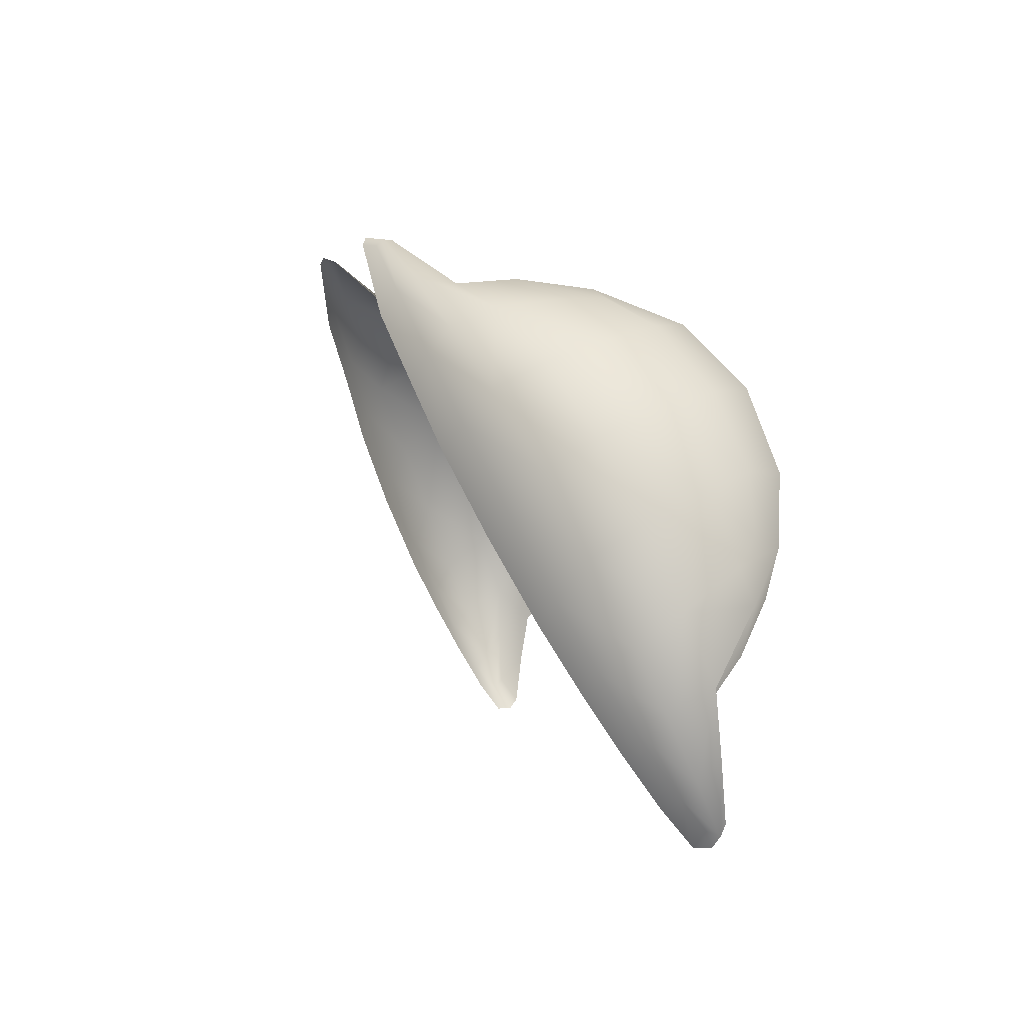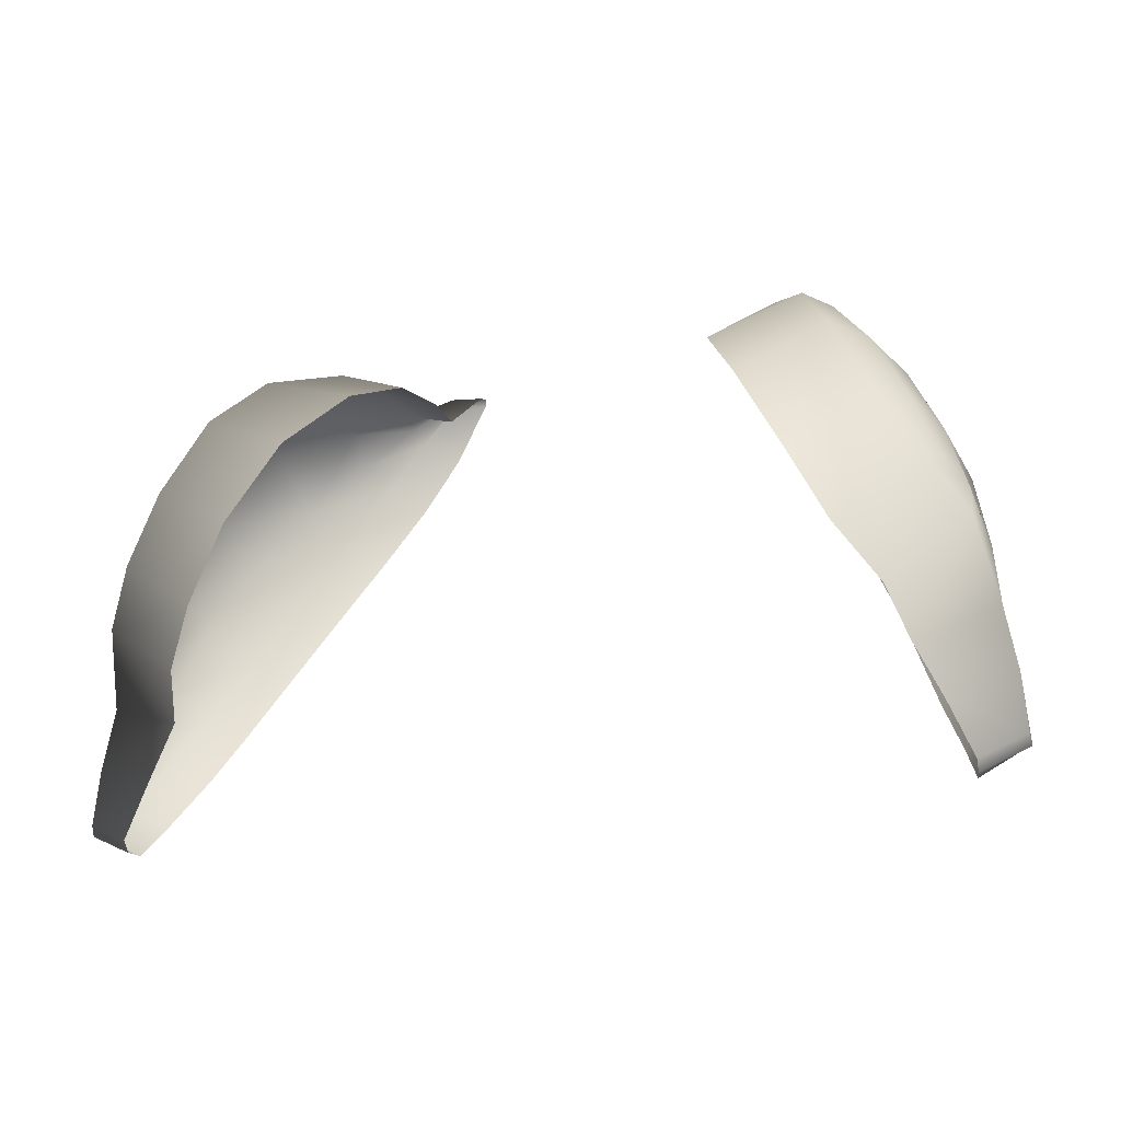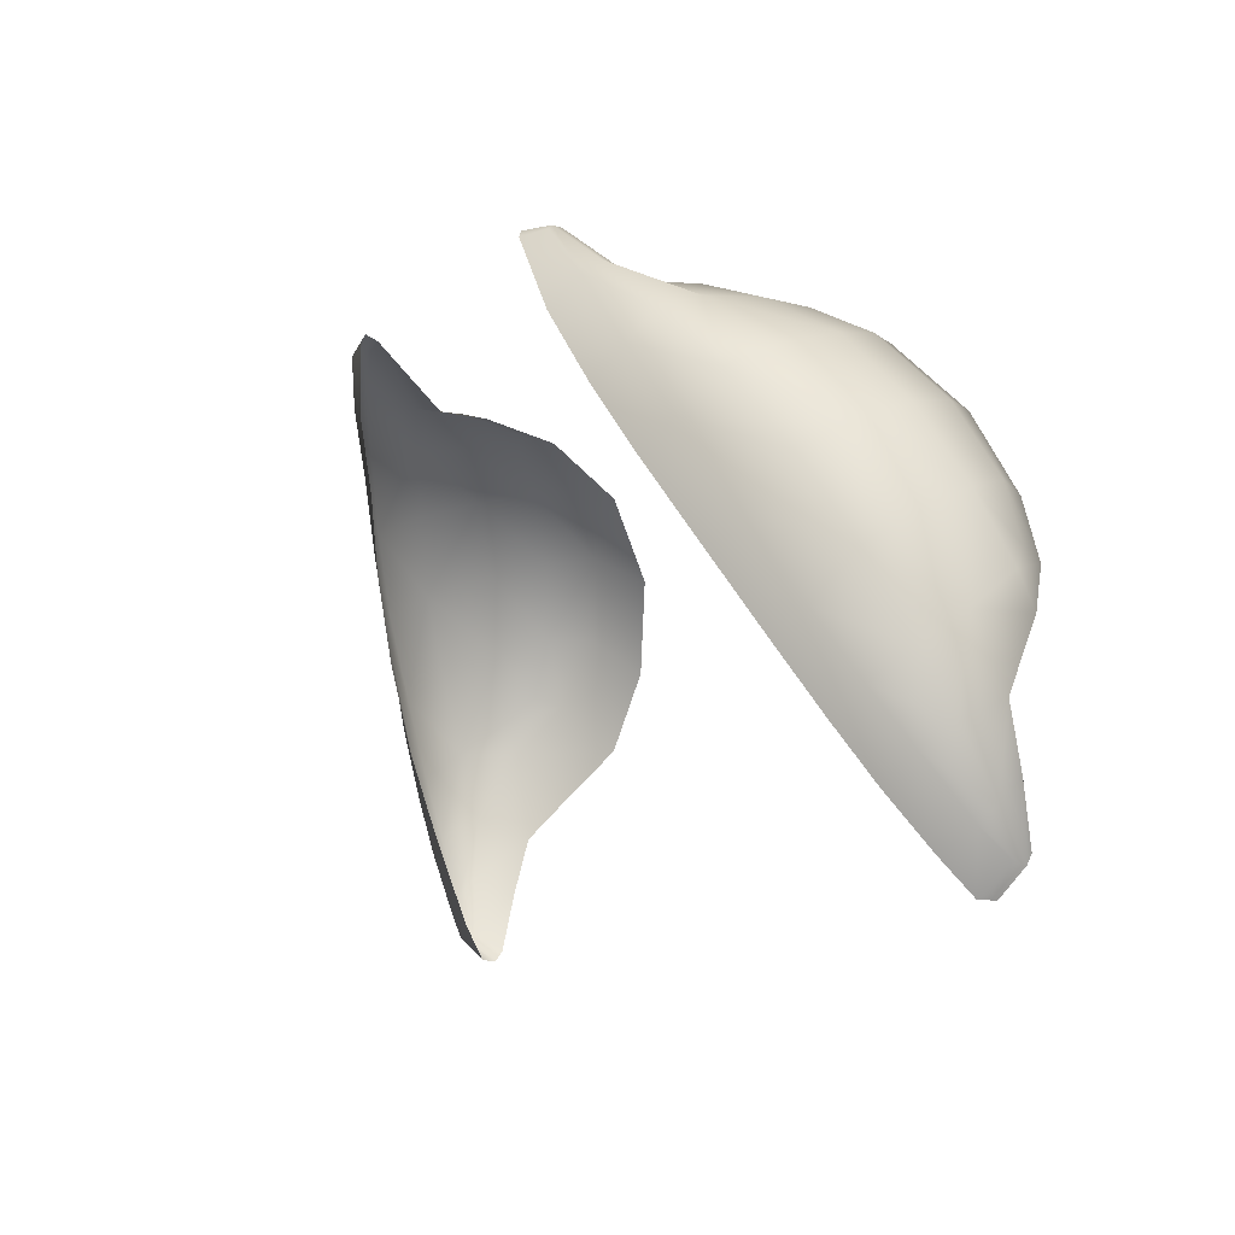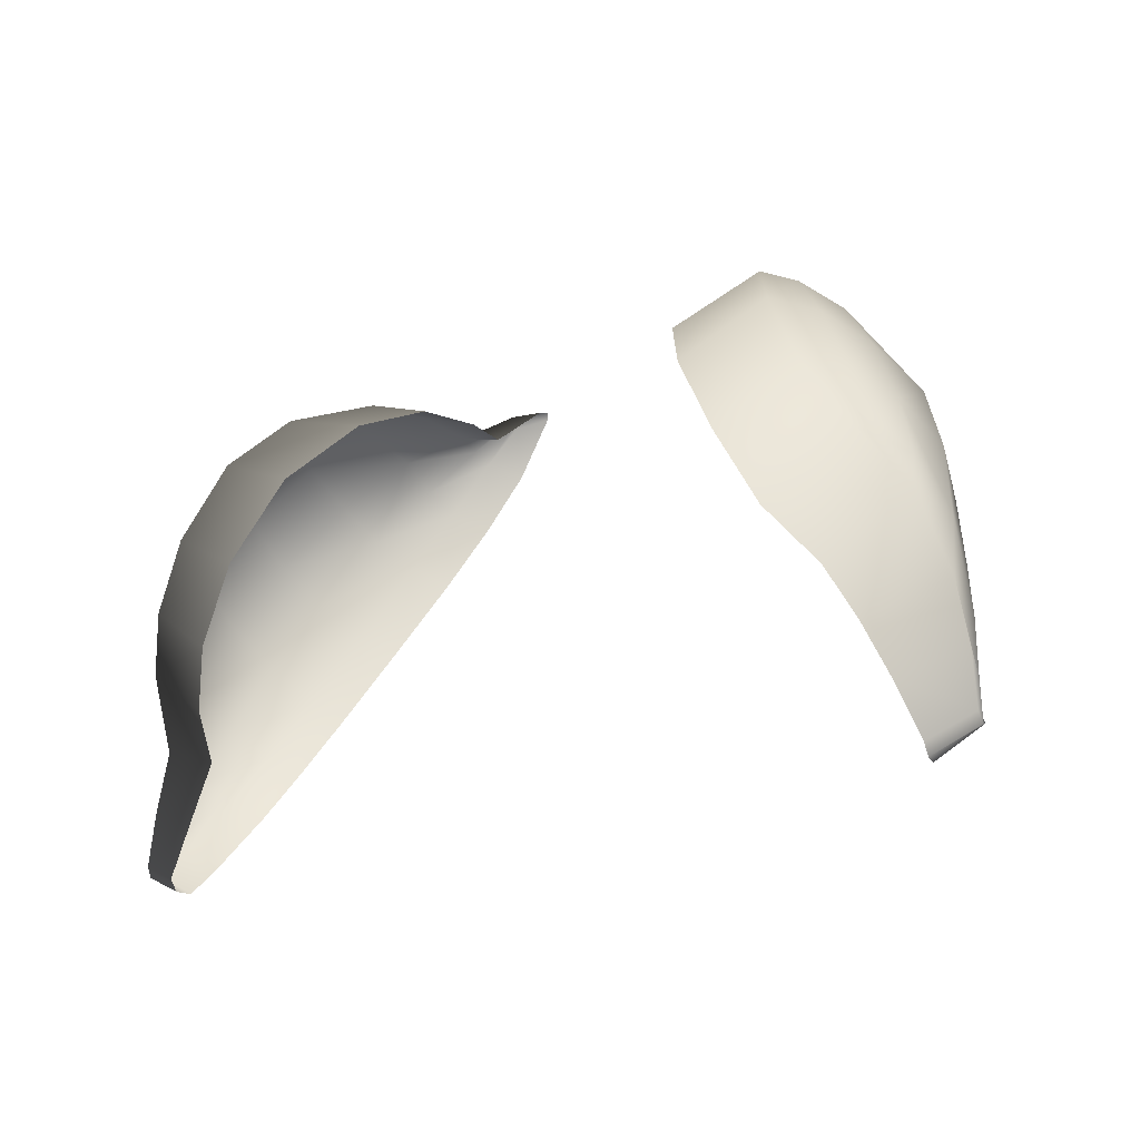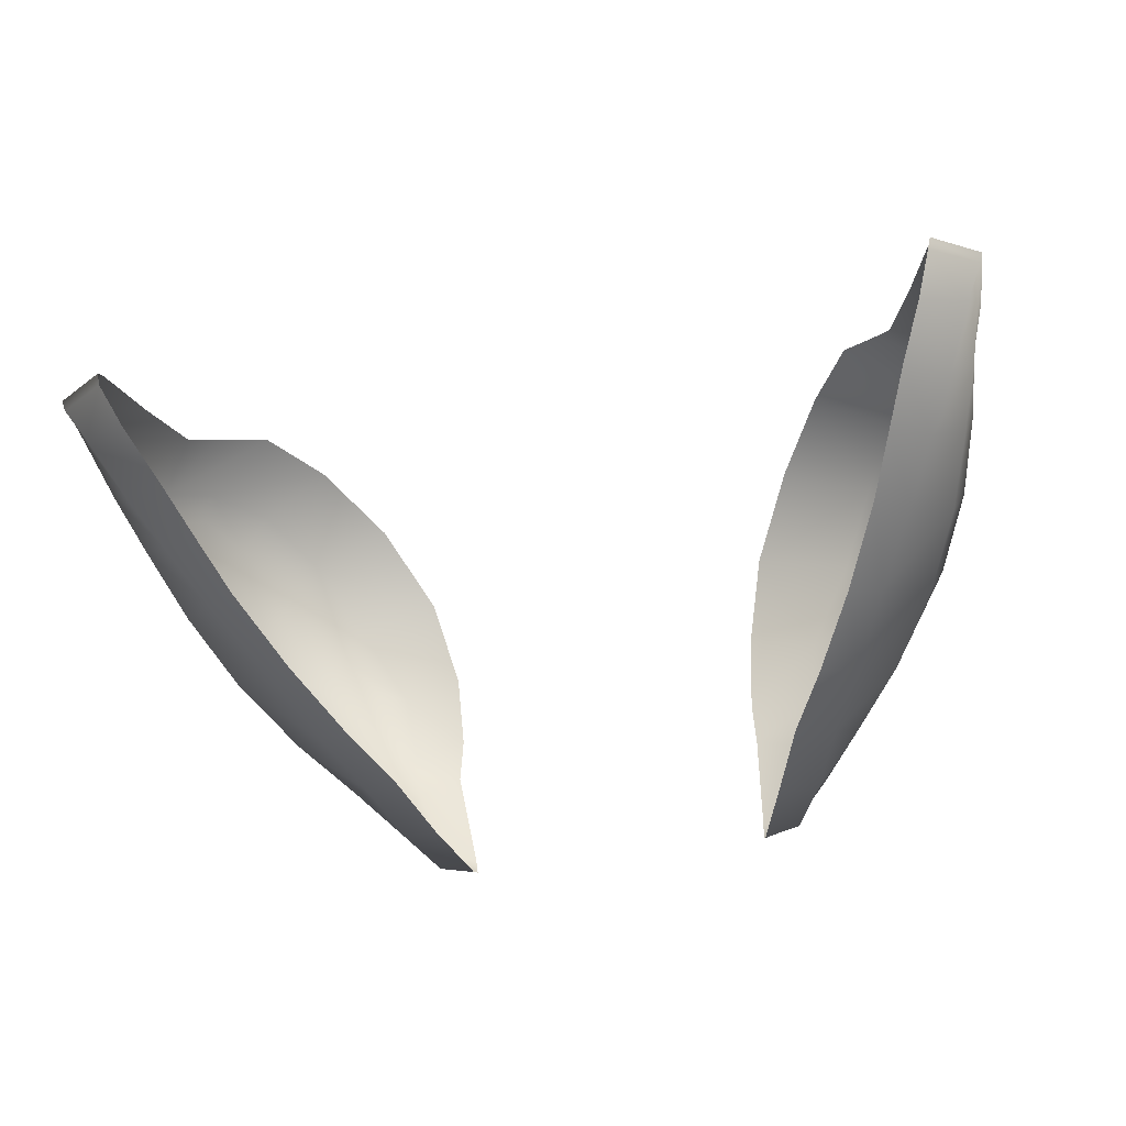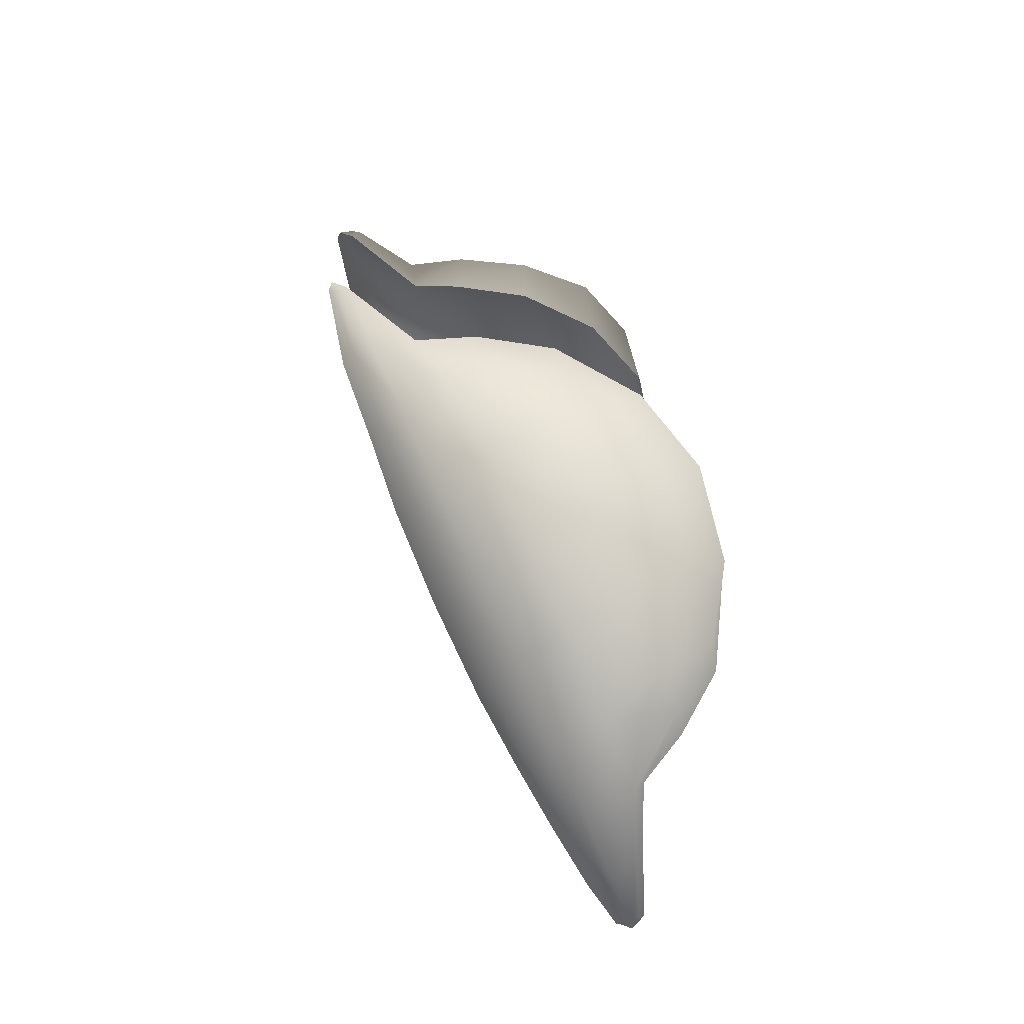
<metadata>
{"format":"obj","ext":"obj","renderer":"f3d","projection":"perspective","resolution":1024,"background":"white","views":[{"elev":3.5,"azim":77.2,"up":"+Z"},{"elev":-20.9,"azim":-159.5,"up":"+Z"},{"elev":-11.6,"azim":60.1,"up":"+Z"},{"elev":-21.2,"azim":-145.2,"up":"+Z"},{"elev":-40.0,"azim":-167.5,"up":"+Y"},{"elev":16.5,"azim":86.8,"up":"+Z"}]}
</metadata>
<code>
g pm0676_13_Eye123Skin
v 0.09069 0.9802 0.4775
v 0.107 0.9856 0.502
v 0.08725 0.9894 0.488
v 0.07841 0.9985 0.5002
v 0.09858 0.9943 0.5145
v 0.06865 1.001 0.5192
v 0.1103 0.9756 0.4844
v 0.1079 0.969 0.5012
v 0.1061 0.9822 0.5107
v 0.113 0.976 0.4691
v 0.09715 0.9796 0.4638
v 0.114 0.9768 0.4549
v 0.1031 0.9794 0.4497
v 0.1143 0.9752 0.4525
v 0.1029 0.9773 0.447
v 0.1121 0.9709 0.4636
v 0.1135 0.9725 0.4534
v 0.102 0.9732 0.4471
v 0.1097 0.9678 0.4599
v 0.09852 0.9667 0.4554
v 0.1033 0.9591 0.4744
v 0.09254 0.9582 0.4685
v 0.1091 0.9644 0.479
v 0.0972 0.9522 0.4869
v 0.08735 0.9506 0.4812
v 0.1054 0.958 0.4934
v 0.08989 0.9444 0.5024
v 0.08141 0.9422 0.4961
v 0.1001 0.9499 0.5128
v 0.08014 0.9353 0.5223
v 0.07202 0.9321 0.5164
v 0.07113 0.9269 0.542
v 0.06189 0.9234 0.5359
v 0.0919 0.9408 0.5318
v 0.09542 0.9526 0.5394
v 0.1033 0.9613 0.5208
v 0.1005 0.9763 0.5274
v 0.06278 0.9202 0.5582
v 0.05309 0.9176 0.552
v 0.08029 0.9318 0.5503
v 0.05595 0.9139 0.5737
v 0.04624 0.9114 0.5683
v 0.1013 0.9877 0.5169
v 0.09539 0.9882 0.5315
v 0.0916 0.9692 0.5457
v 0.06824 0.9243 0.5647
v 0.06723 0.9355 0.5694
v 0.08174 0.9441 0.5565
v 0.0804 0.9597 0.5618
v 0.04912 0.91 0.5845
v 0.03987 0.9081 0.5853
v 0.04767 0.9117 0.5862
v 0.03925 0.909 0.5871
v 0.03952 0.9124 0.586
v 0.05774 0.9178 0.5766
v 0.04754 0.9141 0.586
v 0.05331 0.9287 0.5755
v 0.04089 0.9296 0.5717
v 0.05535 0.9431 0.5767
v 0.0402 0.9415 0.5715
v 0.06695 0.9508 0.5715
v 0.0584 0.9614 0.5743
v 0.0415 0.9606 0.5683
v 0.04657 0.9804 0.558
v 0.066 0.9625 0.5717
v 0.07526 0.9721 0.5651
v 0.06995 0.9803 0.5655
v 0.07881 0.9932 0.5506
v 0.05705 0.9953 0.5406
v 0.08629 0.9827 0.5496
v 0.08861 0.998 0.5309
v -0.09069 0.9802 0.4775
v -0.08725 0.9894 0.488
v -0.107 0.9856 0.502
v -0.07841 0.9985 0.5002
v -0.09858 0.9943 0.5145
v -0.06865 1.001 0.5192
v -0.1103 0.9756 0.4844
v -0.1079 0.969 0.5012
v -0.1061 0.9822 0.5107
v -0.113 0.976 0.4691
v -0.09715 0.9796 0.4638
v -0.114 0.9768 0.4549
v -0.1031 0.9794 0.4497
v -0.1143 0.9752 0.4525
v -0.1029 0.9773 0.447
v -0.1121 0.9709 0.4636
v -0.1135 0.9725 0.4534
v -0.102 0.9732 0.4471
v -0.1097 0.9678 0.4599
v -0.09852 0.9667 0.4554
v -0.1033 0.9591 0.4744
v -0.09254 0.9582 0.4685
v -0.1091 0.9644 0.479
v -0.0972 0.9522 0.4869
v -0.08735 0.9506 0.4812
v -0.1054 0.958 0.4934
v -0.08989 0.9444 0.5024
v -0.08141 0.9422 0.4961
v -0.1001 0.9499 0.5128
v -0.08014 0.9353 0.5223
v -0.07202 0.9321 0.5164
v -0.07113 0.9269 0.542
v -0.06189 0.9234 0.5359
v -0.0919 0.9408 0.5318
v -0.09542 0.9526 0.5394
v -0.1033 0.9613 0.5208
v -0.1005 0.9763 0.5274
v -0.06278 0.9202 0.5582
v -0.05309 0.9176 0.552
v -0.08029 0.9318 0.5503
v -0.05595 0.9139 0.5737
v -0.04624 0.9114 0.5683
v -0.1013 0.9877 0.5169
v -0.09539 0.9882 0.5315
v -0.0916 0.9692 0.5457
v -0.06824 0.9243 0.5647
v -0.06723 0.9355 0.5694
v -0.08174 0.9441 0.5565
v -0.0804 0.9597 0.5618
v -0.04912 0.91 0.5845
v -0.03987 0.9081 0.5853
v -0.04767 0.9117 0.5862
v -0.03925 0.909 0.5871
v -0.03952 0.9124 0.586
v -0.05774 0.9178 0.5766
v -0.04754 0.9141 0.586
v -0.05331 0.9287 0.5755
v -0.04089 0.9296 0.5717
v -0.05535 0.9431 0.5767
v -0.0402 0.9415 0.5715
v -0.06695 0.9508 0.5715
v -0.0584 0.9614 0.5743
v -0.0415 0.9606 0.5683
v -0.04657 0.9804 0.558
v -0.066 0.9625 0.5717
v -0.07526 0.9721 0.5651
v -0.06995 0.9803 0.5655
v -0.07881 0.9932 0.5506
v -0.05705 0.9953 0.5406
v -0.08629 0.9827 0.5496
v -0.08861 0.998 0.5309
g pm0676_13_Eye123Skin_0
f 3 2 1
f 3 4 2
f 4 5 2
f 4 6 5
f 2 7 1
f 8 7 2
f 9 2 5
f 9 8 2
f 7 10 1
f 10 11 1
f 10 12 11
f 12 13 11
f 13 12 14
f 14 12 10
f 15 13 14
f 16 10 7
f 16 14 10
f 15 14 17
f 18 15 17
f 19 17 14
f 18 17 19
f 16 19 14
f 20 18 19
f 20 19 21
f 21 19 16
f 22 20 21
f 23 16 7
f 23 21 16
f 23 7 8
f 21 24 22
f 24 21 23
f 24 25 22
f 26 24 23
f 26 23 8
f 24 27 25
f 24 26 27
f 27 28 25
f 26 29 27
f 26 8 29
f 27 30 28
f 30 27 29
f 30 31 28
f 30 32 31
f 32 33 31
f 34 30 29
f 30 34 32
f 34 29 35
f 8 36 29
f 29 36 35
f 37 36 8
f 35 36 37
f 9 37 8
f 32 38 33
f 38 39 33
f 34 40 32
f 34 35 40
f 38 32 40
f 38 41 39
f 41 42 39
f 9 43 37
f 43 9 5
f 43 44 37
f 43 5 44
f 45 35 37
f 45 37 44
f 46 38 40
f 38 46 41
f 46 40 47
f 35 48 40
f 40 48 47
f 49 48 35
f 45 49 35
f 47 48 49
f 41 50 42
f 50 51 42
f 51 50 52
f 52 50 41
f 53 51 52
f 53 52 54
f 46 55 41
f 55 52 41
f 46 47 55
f 52 56 54
f 56 52 55
f 54 56 57
f 57 56 55
f 47 57 55
f 58 54 57
f 58 57 59
f 59 57 47
f 60 58 59
f 61 59 47
f 61 47 49
f 60 59 62
f 63 60 62
f 63 62 64
f 61 65 59
f 65 62 59
f 65 61 66
f 61 49 66
f 65 66 62
f 62 67 64
f 66 67 62
f 64 67 68
f 68 67 66
f 69 64 68
f 69 68 6
f 70 66 49
f 70 68 66
f 45 70 49
f 70 45 44
f 70 44 68
f 68 71 6
f 44 71 68
f 6 71 5
f 5 71 44
f 74 73 72
f 75 73 74
f 76 75 74
f 77 75 76
f 78 74 72
f 78 79 74
f 74 80 76
f 79 80 74
f 81 78 72
f 82 81 72
f 83 81 82
f 84 83 82
f 83 84 85
f 83 85 81
f 84 86 85
f 81 87 78
f 85 87 81
f 85 86 88
f 86 89 88
f 88 90 85
f 88 89 90
f 90 87 85
f 89 91 90
f 90 91 92
f 90 92 87
f 91 93 92
f 87 94 78
f 92 94 87
f 78 94 79
f 95 92 93
f 92 95 94
f 96 95 93
f 95 97 94
f 94 97 79
f 98 95 96
f 97 95 98
f 99 98 96
f 100 97 98
f 79 97 100
f 101 98 99
f 98 101 100
f 102 101 99
f 103 101 102
f 104 103 102
f 101 105 100
f 105 101 103
f 100 105 106
f 107 79 100
f 107 100 106
f 107 108 79
f 107 106 108
f 108 80 79
f 109 103 104
f 110 109 104
f 111 105 103
f 106 105 111
f 103 109 111
f 112 109 110
f 113 112 110
f 114 80 108
f 80 114 76
f 115 114 108
f 76 114 115
f 106 116 108
f 108 116 115
f 109 117 111
f 117 109 112
f 111 117 118
f 119 106 111
f 119 111 118
f 119 120 106
f 120 116 106
f 119 118 120
f 121 112 113
f 122 121 113
f 121 122 123
f 121 123 112
f 122 124 123
f 123 124 125
f 126 117 112
f 123 126 112
f 118 117 126
f 127 123 125
f 123 127 126
f 127 125 128
f 127 128 126
f 128 118 126
f 125 129 128
f 128 129 130
f 128 130 118
f 129 131 130
f 130 132 118
f 118 132 120
f 130 131 133
f 131 134 133
f 133 134 135
f 136 132 130
f 133 136 130
f 132 136 137
f 120 132 137
f 137 136 133
f 138 133 135
f 138 137 133
f 138 135 139
f 138 139 137
f 135 140 139
f 139 140 77
f 137 141 120
f 139 141 137
f 141 116 120
f 116 141 115
f 115 141 139
f 142 139 77
f 142 115 139
f 142 77 76
f 142 76 115

</code>
